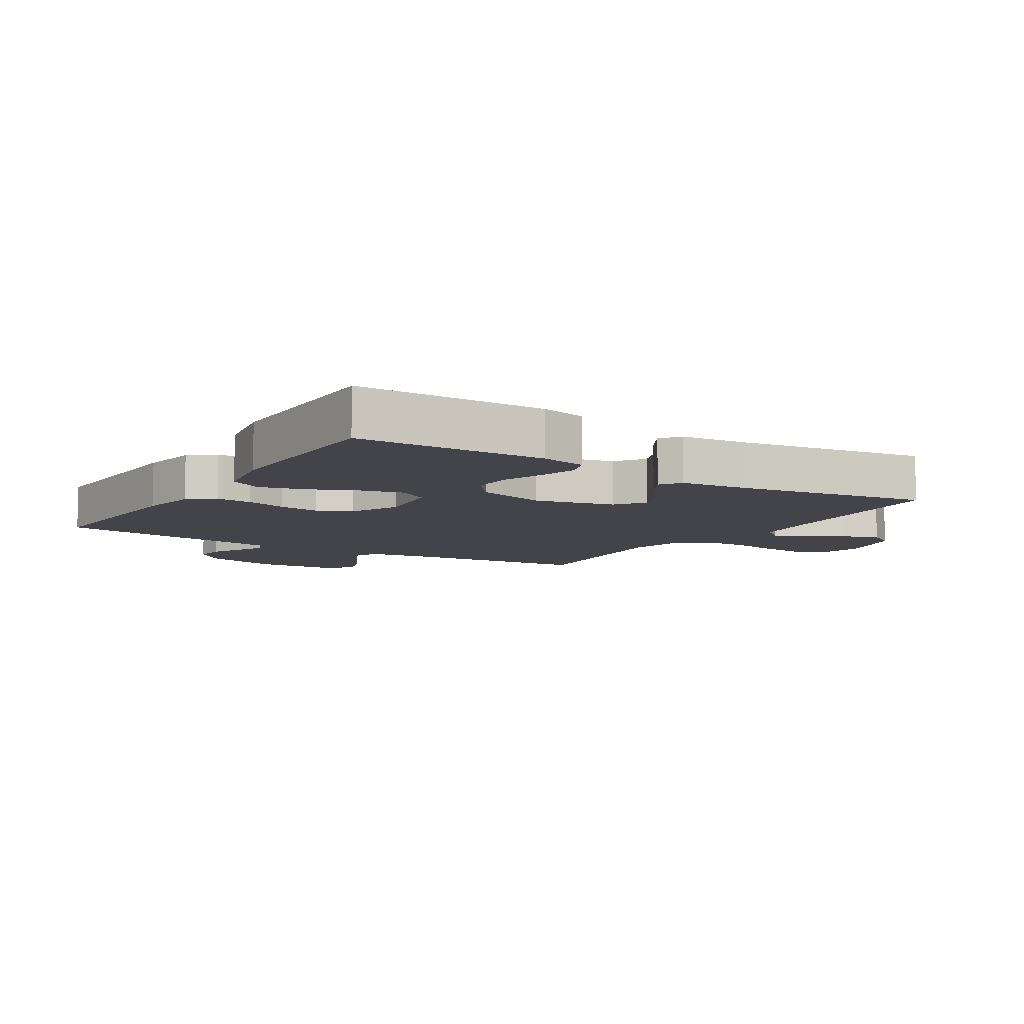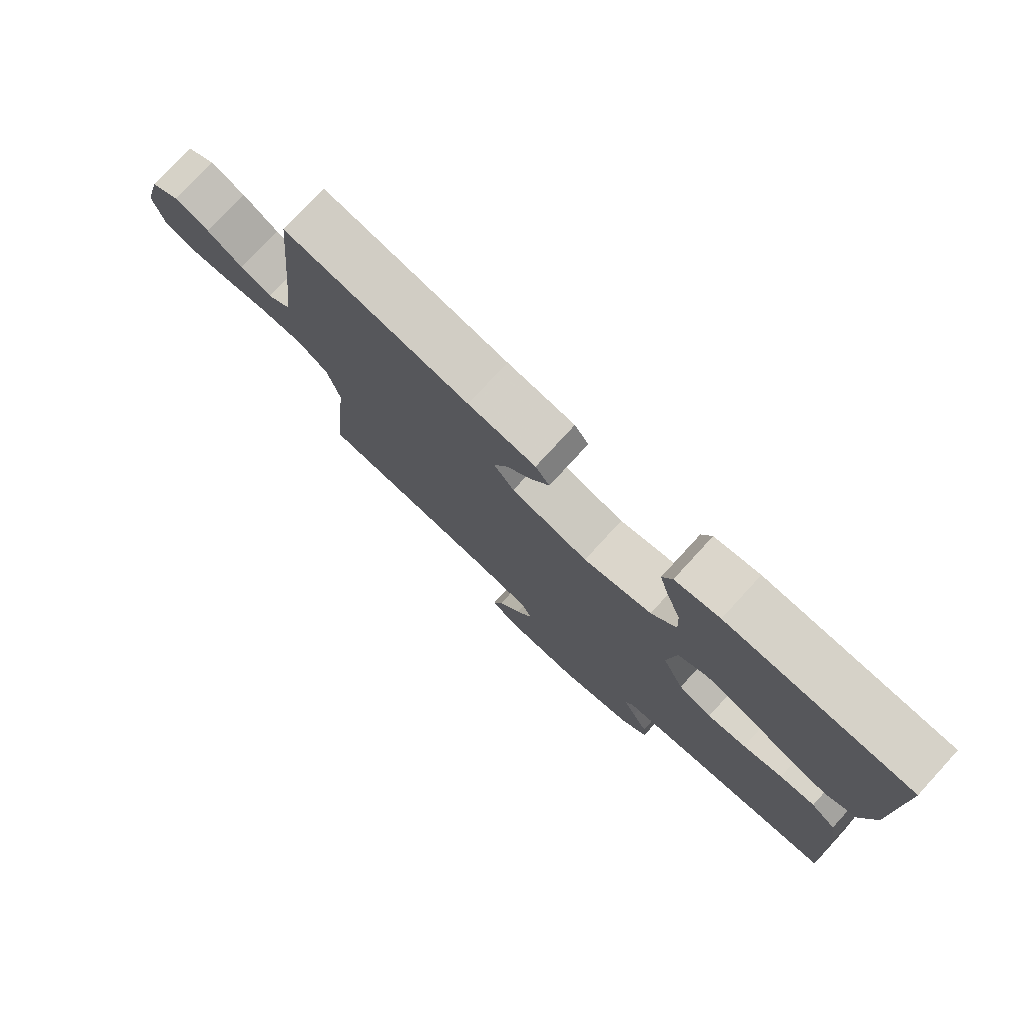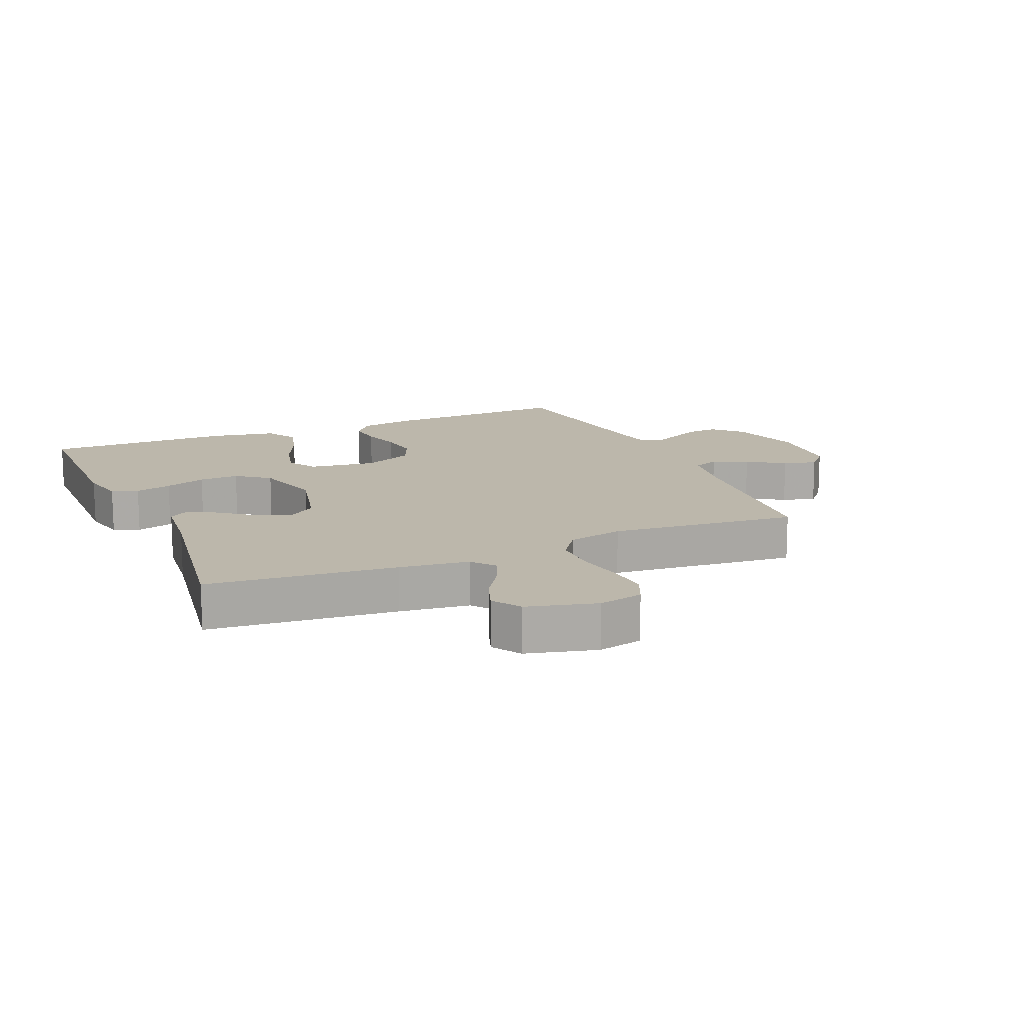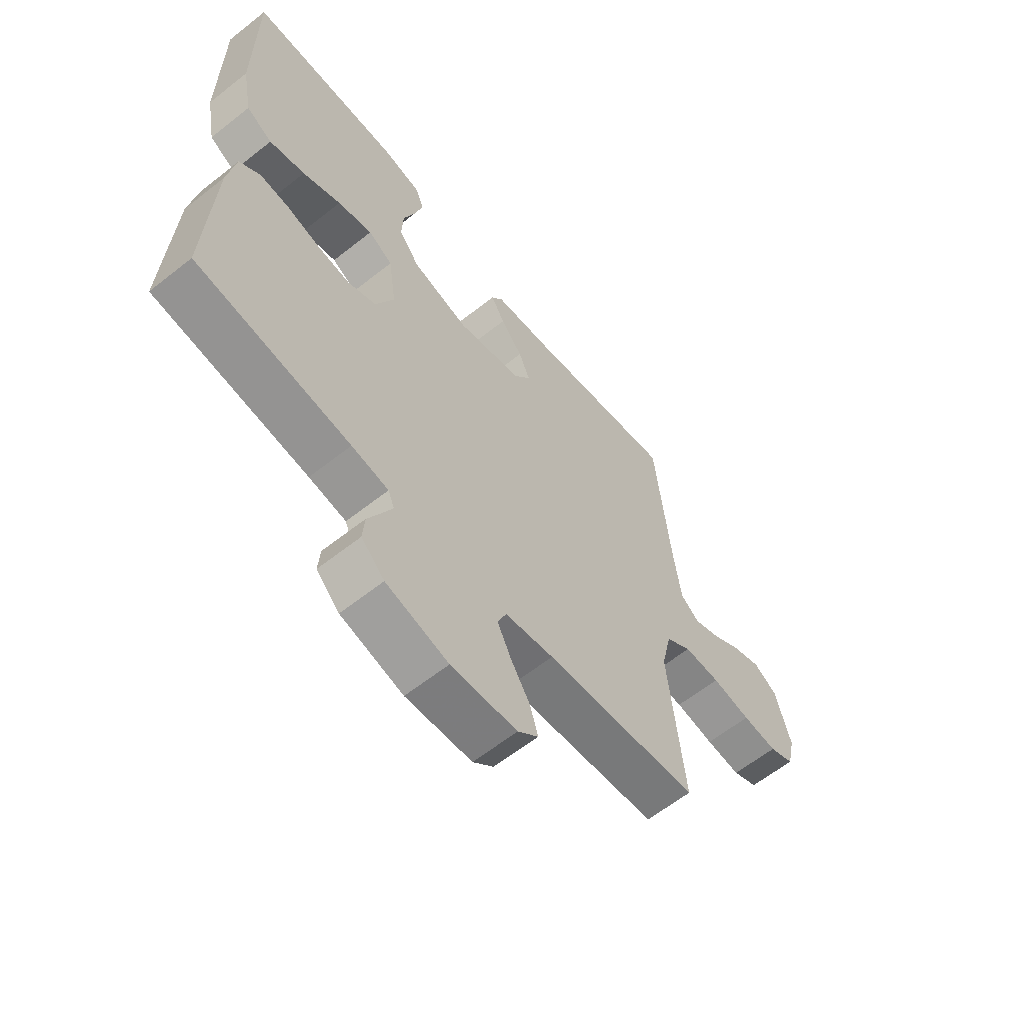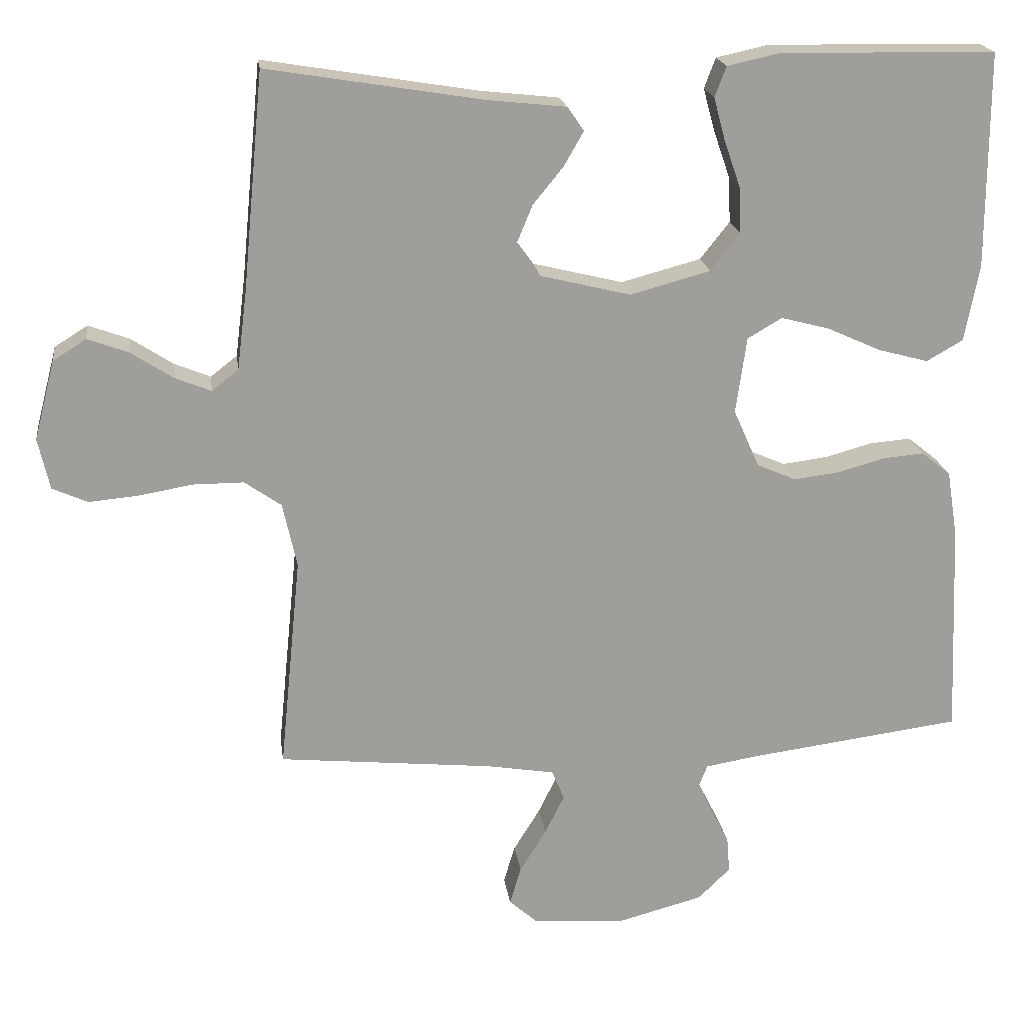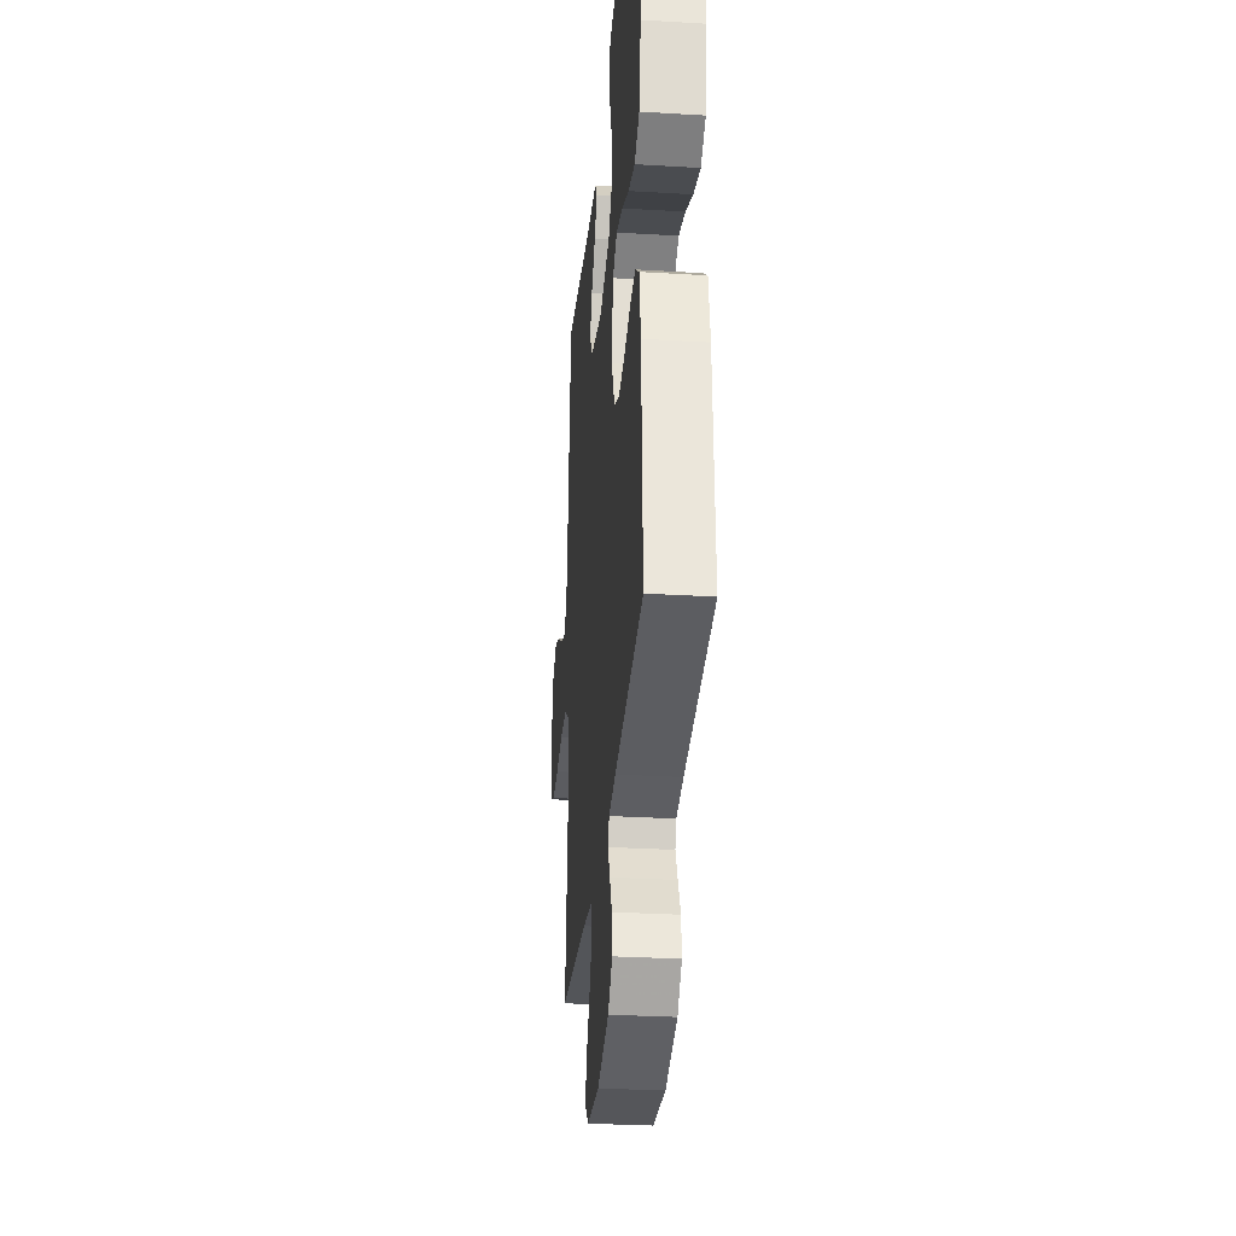
<metadata>
{"format":"obj","ext":"obj","renderer":"f3d","projection":"perspective","resolution":1024,"background":"white","views":[{"elev":-8.4,"azim":-32.4,"up":"+Y"},{"elev":77.6,"azim":-137.4,"up":"+Z"},{"elev":14.3,"azim":66.5,"up":"+Y"},{"elev":-61.8,"azim":-51.2,"up":"+Z"},{"elev":19.6,"azim":172.4,"up":"+Z"},{"elev":-29.8,"azim":-95.1,"up":"+Z"}]}
</metadata>
<code>
v -0.5 0.07 0.5
v -0.2 0.07 0.505
v -0.127 0.07 0.489
v -0.111 0.07 0.447
v -0.127 0.07 0.388
v -0.15 0.07 0.322
v -0.153 0.07 0.258
v -0.112 0.07 0.206
v 0 0.07 0.176
v 0.126 0.07 0.207
v 0.159 0.07 0.253
v 0.137 0.07 0.306
v 0.094 0.07 0.359
v 0.067 0.07 0.406
v 0.09 0.07 0.439
v 0.2 0.07 0.451
v 0.5 0.07 0.5
v 0.529 0.07 0.2
v 0.543 0.07 0.089
v 0.58 0.07 0.06
v 0.631 0.07 0.081
v 0.689 0.07 0.119
v 0.746 0.07 0.14
v 0.792 0.07 0.111
v 0.821 0.07 0
v 0.805 0.07 -0.071
v 0.756 0.07 -0.093
v 0.688 0.07 -0.087
v 0.612 0.07 -0.074
v 0.541 0.07 -0.074
v 0.49 0.07 -0.11
v 0.47 0.07 -0.2
v 0.5 0.07 -0.5
v 0.2 0.07 -0.53
v 0.105 0.07 -0.546
v 0.088 0.07 -0.588
v 0.115 0.07 -0.643
v 0.152 0.07 -0.703
v 0.168 0.07 -0.756
v 0.128 0.07 -0.792
v 0 0.07 -0.801
v -0.121 0.07 -0.769
v -0.166 0.07 -0.725
v -0.162 0.07 -0.675
v -0.137 0.07 -0.625
v -0.116 0.07 -0.581
v -0.128 0.07 -0.551
v -0.2 0.07 -0.539
v -0.5 0.07 -0.5
v -0.487 0.07 -0.2
v -0.472 0.07 -0.107
v -0.431 0.07 -0.074
v -0.373 0.07 -0.079
v -0.308 0.07 -0.097
v -0.244 0.07 -0.105
v -0.189 0.07 -0.081
v -0.153 0.07 0
v -0.168 0.07 0.107
v -0.216 0.07 0.135
v -0.284 0.07 0.117
v -0.359 0.07 0.083
v -0.429 0.07 0.064
v -0.48 0.07 0.093
v -0.5 0.07 0.2
v -0.5 0 0.5
v -0.2 0 0.505
v -0.127 0 0.489
v -0.111 0 0.447
v -0.127 0 0.388
v -0.15 0 0.322
v -0.153 0 0.258
v -0.112 0 0.206
v 0 0 0.176
v 0.126 0 0.207
v 0.159 0 0.253
v 0.137 0 0.306
v 0.094 0 0.359
v 0.067 0 0.406
v 0.09 0 0.439
v 0.2 0 0.451
v 0.5 0 0.5
v 0.529 0 0.2
v 0.543 0 0.089
v 0.58 0 0.06
v 0.631 0 0.081
v 0.689 0 0.119
v 0.746 0 0.14
v 0.792 0 0.111
v 0.821 0 0
v 0.805 0 -0.071
v 0.756 0 -0.093
v 0.688 0 -0.087
v 0.612 0 -0.074
v 0.541 0 -0.074
v 0.49 0 -0.11
v 0.47 0 -0.2
v 0.5 0 -0.5
v 0.2 0 -0.53
v 0.105 0 -0.546
v 0.088 0 -0.588
v 0.115 0 -0.643
v 0.152 0 -0.703
v 0.168 0 -0.756
v 0.128 0 -0.792
v 0 0 -0.801
v -0.121 0 -0.769
v -0.166 0 -0.725
v -0.162 0 -0.675
v -0.137 0 -0.625
v -0.116 0 -0.581
v -0.128 0 -0.551
v -0.2 0 -0.539
v -0.5 0 -0.5
v -0.487 0 -0.2
v -0.472 0 -0.107
v -0.431 0 -0.074
v -0.373 0 -0.079
v -0.308 0 -0.097
v -0.244 0 -0.105
v -0.189 0 -0.081
v -0.153 0 0
v -0.168 0 0.107
v -0.216 0 0.135
v -0.284 0 0.117
v -0.359 0 0.083
v -0.429 0 0.064
v -0.48 0 0.093
v -0.5 0 0.2
f 4 5 6
f 3 4 6
f 2 3 6
f 1 2 6
f 64 1 6
f 63 64 6
f 62 63 6
f 61 62 6
f 60 61 6
f 59 60 6 7
f 58 59 7 8
f 57 58 8 9
f 56 57 9 10
f 52 53 54
f 51 52 54
f 50 51 54
f 49 50 54
f 48 49 54
f 47 48 54 55
f 46 47 55 56
f 43 44 45
f 42 43 45
f 41 42 45
f 40 41 45
f 39 40 45
f 38 39 45
f 37 38 45
f 36 37 45 46
f 46 56 10
f 36 46 10
f 35 36 10
f 32 33 34
f 35 10 11
f 34 35 11
f 32 34 11
f 31 32 11
f 27 28 29
f 26 27 29
f 25 26 29
f 24 25 29
f 23 24 29
f 22 23 29
f 21 22 29
f 20 21 29 30
f 31 11 12
f 30 31 12
f 20 30 12
f 19 20 12
f 16 17 18
f 16 18 19
f 15 16 19
f 14 15 19
f 13 14 19
f 12 13 19
f 70 69 68
f 70 68 67
f 70 67 66
f 70 66 65
f 70 65 128
f 70 128 127
f 70 127 126
f 70 126 125
f 70 125 124
f 71 70 124 123
f 72 71 123 122
f 73 72 122 121
f 74 73 121 120
f 118 117 116
f 118 116 115
f 118 115 114
f 118 114 113
f 118 113 112
f 119 118 112 111
f 120 119 111 110
f 109 108 107
f 109 107 106
f 109 106 105
f 109 105 104
f 109 104 103
f 109 103 102
f 109 102 101
f 110 109 101 100
f 74 120 110
f 74 110 100
f 74 100 99
f 98 97 96
f 75 74 99
f 75 99 98
f 75 98 96
f 75 96 95
f 93 92 91
f 93 91 90
f 93 90 89
f 93 89 88
f 93 88 87
f 93 87 86
f 93 86 85
f 94 93 85 84
f 76 75 95
f 76 95 94
f 76 94 84
f 76 84 83
f 82 81 80
f 83 82 80
f 83 80 79
f 83 79 78
f 83 78 77
f 83 77 76
f 1 65 66 2
f 2 66 67 3
f 3 67 68 4
f 4 68 69 5
f 5 69 70 6
f 6 70 71 7
f 7 71 72 8
f 8 72 73 9
f 9 73 74 10
f 10 74 75 11
f 11 75 76 12
f 12 76 77 13
f 13 77 78 14
f 14 78 79 15
f 15 79 80 16
f 16 80 81 17
f 17 81 82 18
f 18 82 83 19
f 19 83 84 20
f 20 84 85 21
f 21 85 86 22
f 22 86 87 23
f 23 87 88 24
f 24 88 89 25
f 25 89 90 26
f 26 90 91 27
f 27 91 92 28
f 28 92 93 29
f 29 93 94 30
f 30 94 95 31
f 31 95 96 32
f 32 96 97 33
f 33 97 98 34
f 34 98 99 35
f 35 99 100 36
f 36 100 101 37
f 37 101 102 38
f 38 102 103 39
f 39 103 104 40
f 40 104 105 41
f 41 105 106 42
f 42 106 107 43
f 43 107 108 44
f 44 108 109 45
f 45 109 110 46
f 46 110 111 47
f 47 111 112 48
f 48 112 113 49
f 49 113 114 50
f 50 114 115 51
f 51 115 116 52
f 52 116 117 53
f 53 117 118 54
f 54 118 119 55
f 55 119 120 56
f 56 120 121 57
f 57 121 122 58
f 58 122 123 59
f 59 123 124 60
f 60 124 125 61
f 61 125 126 62
f 62 126 127 63
f 63 127 128 64
f 64 128 65 1

</code>
